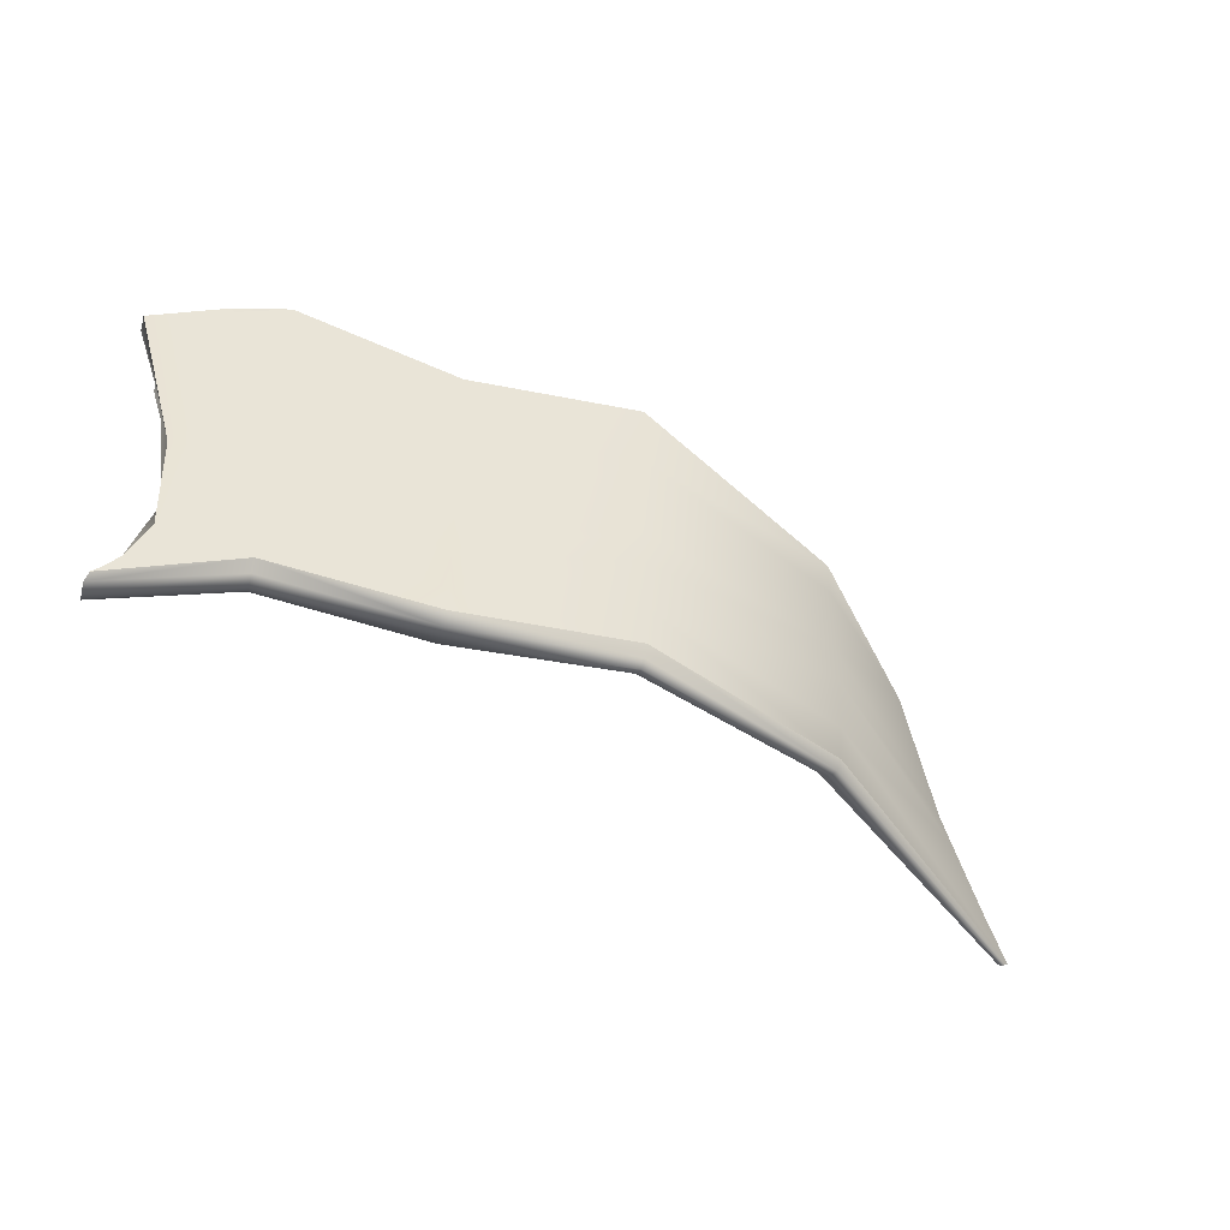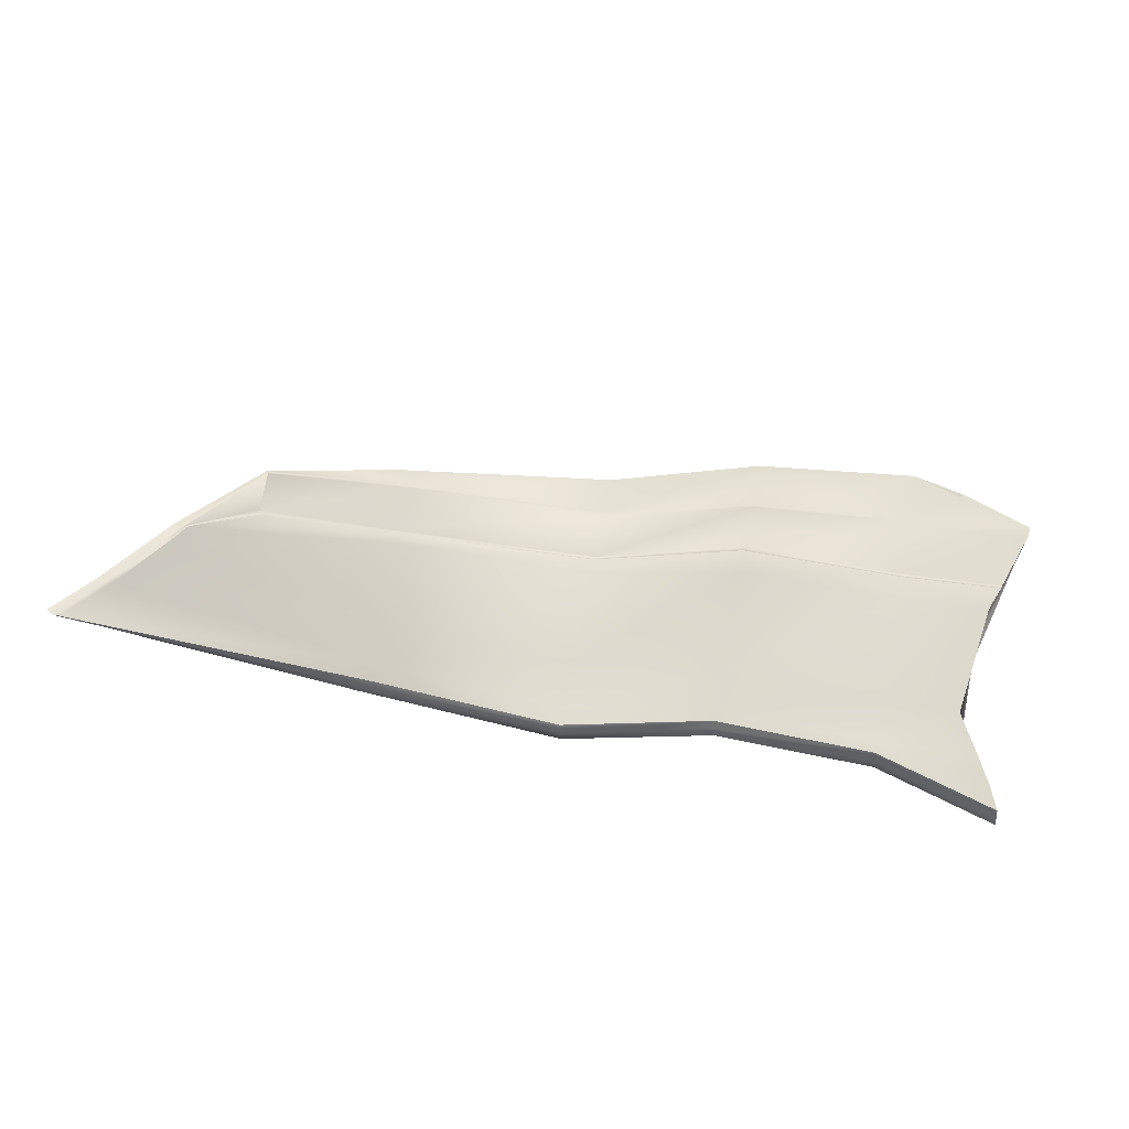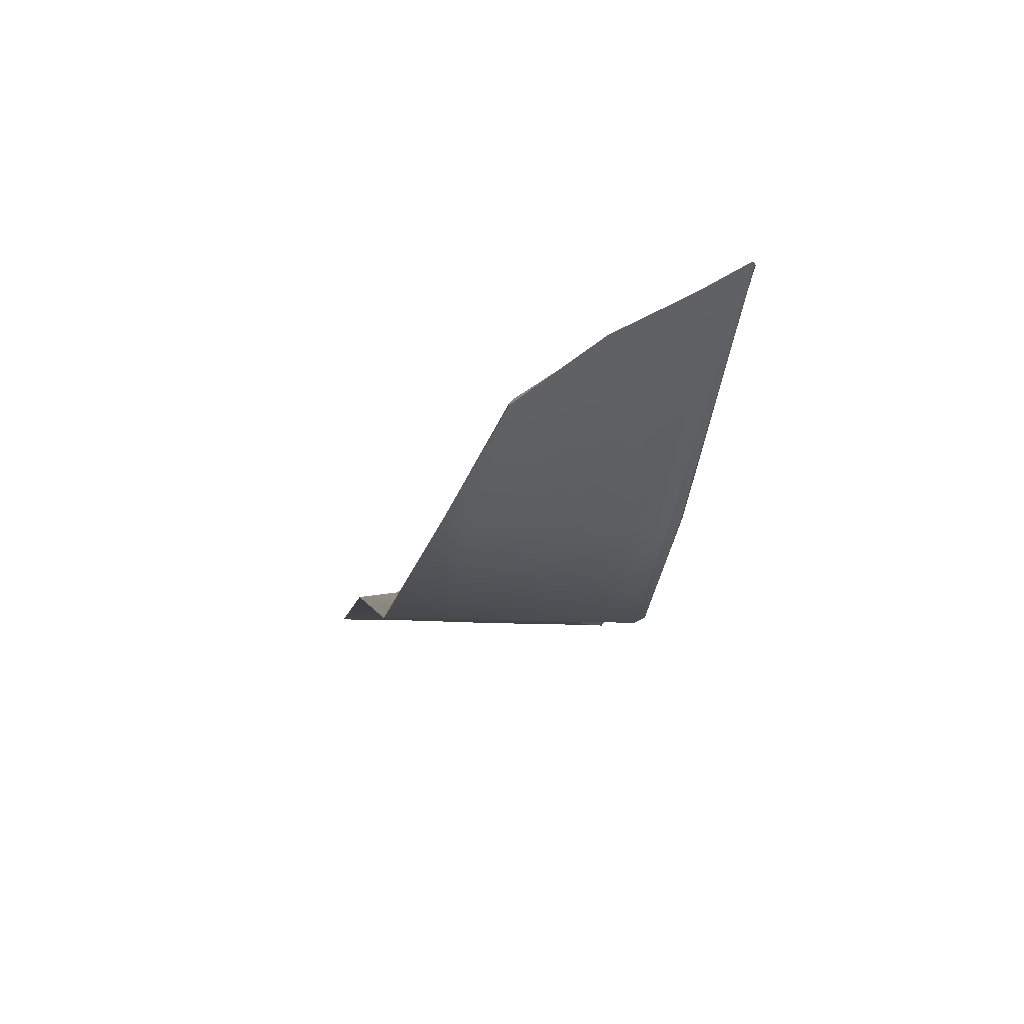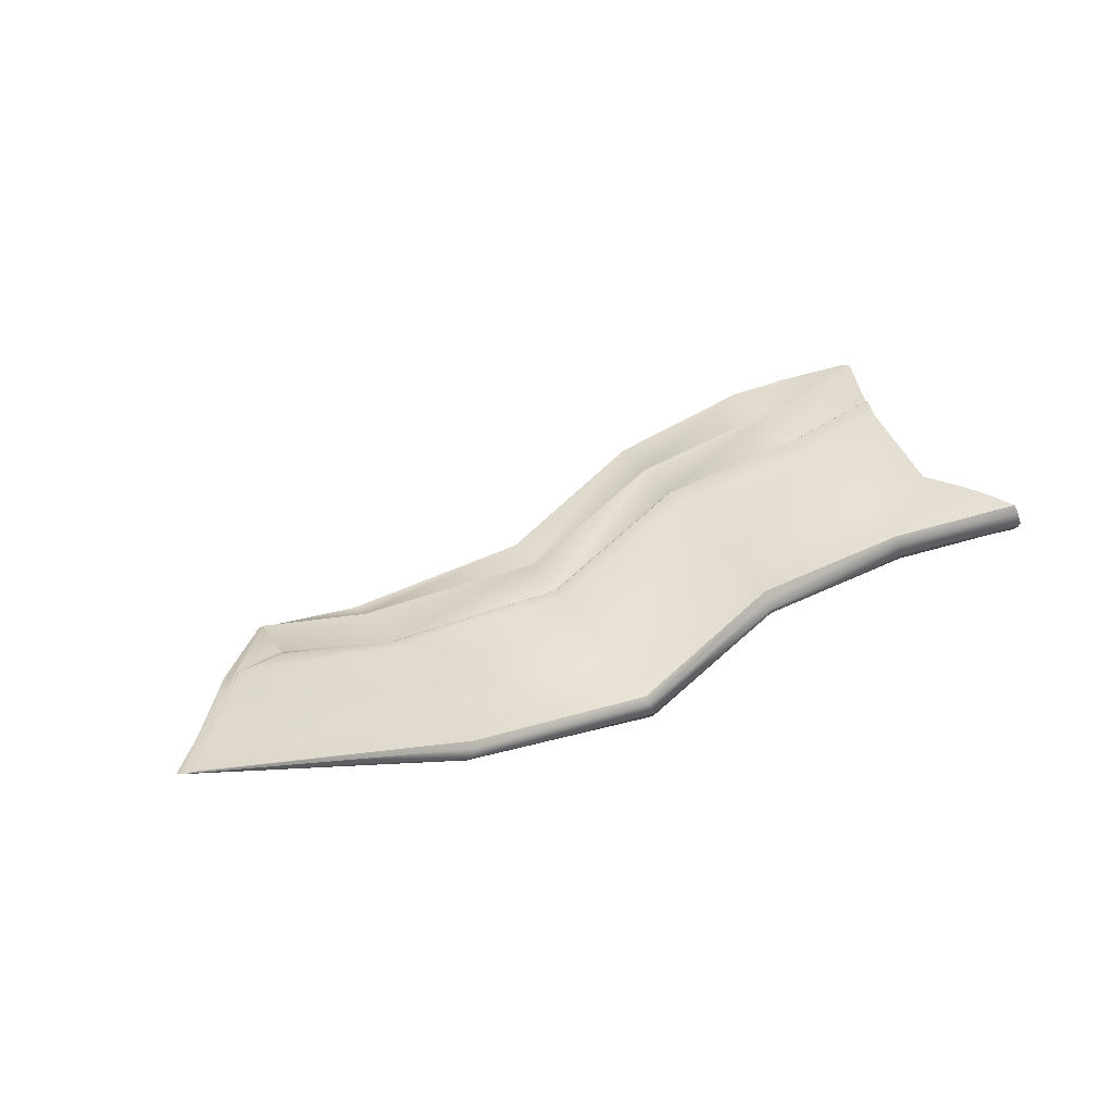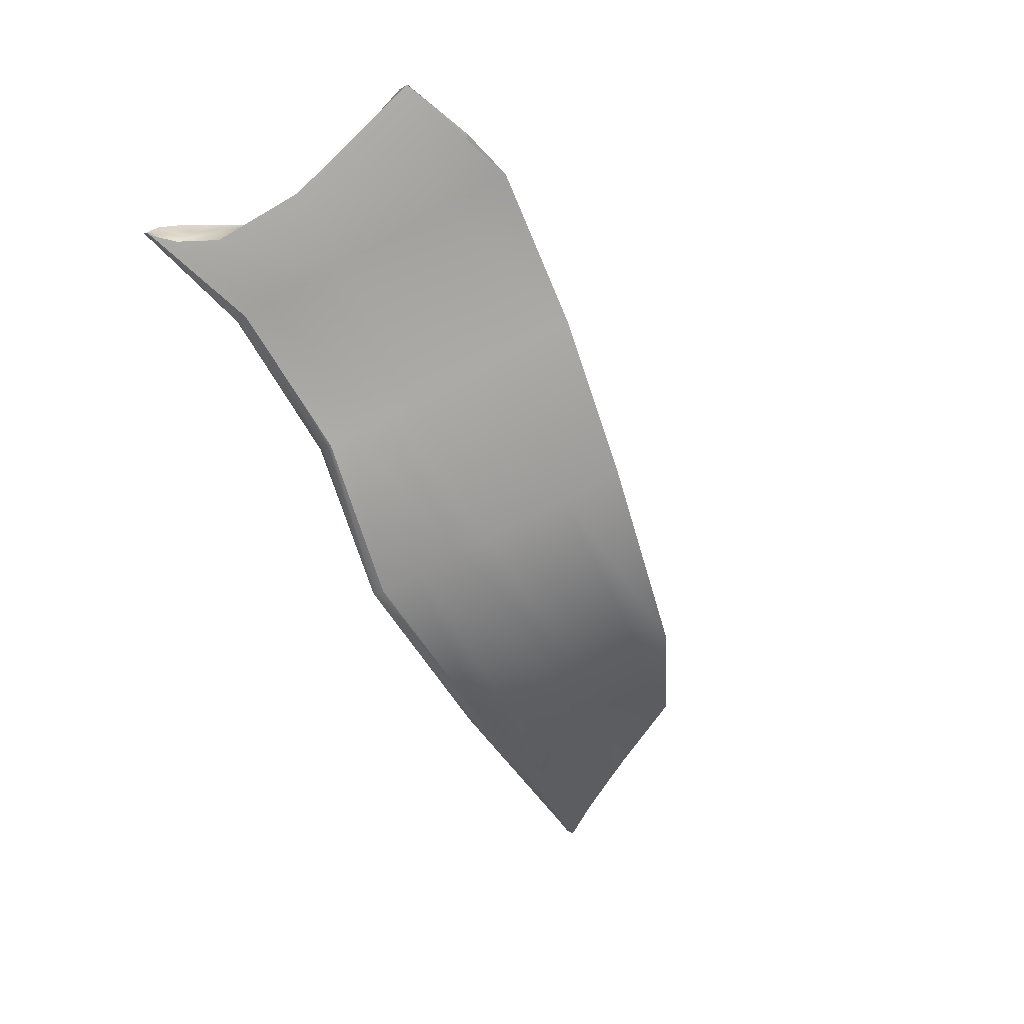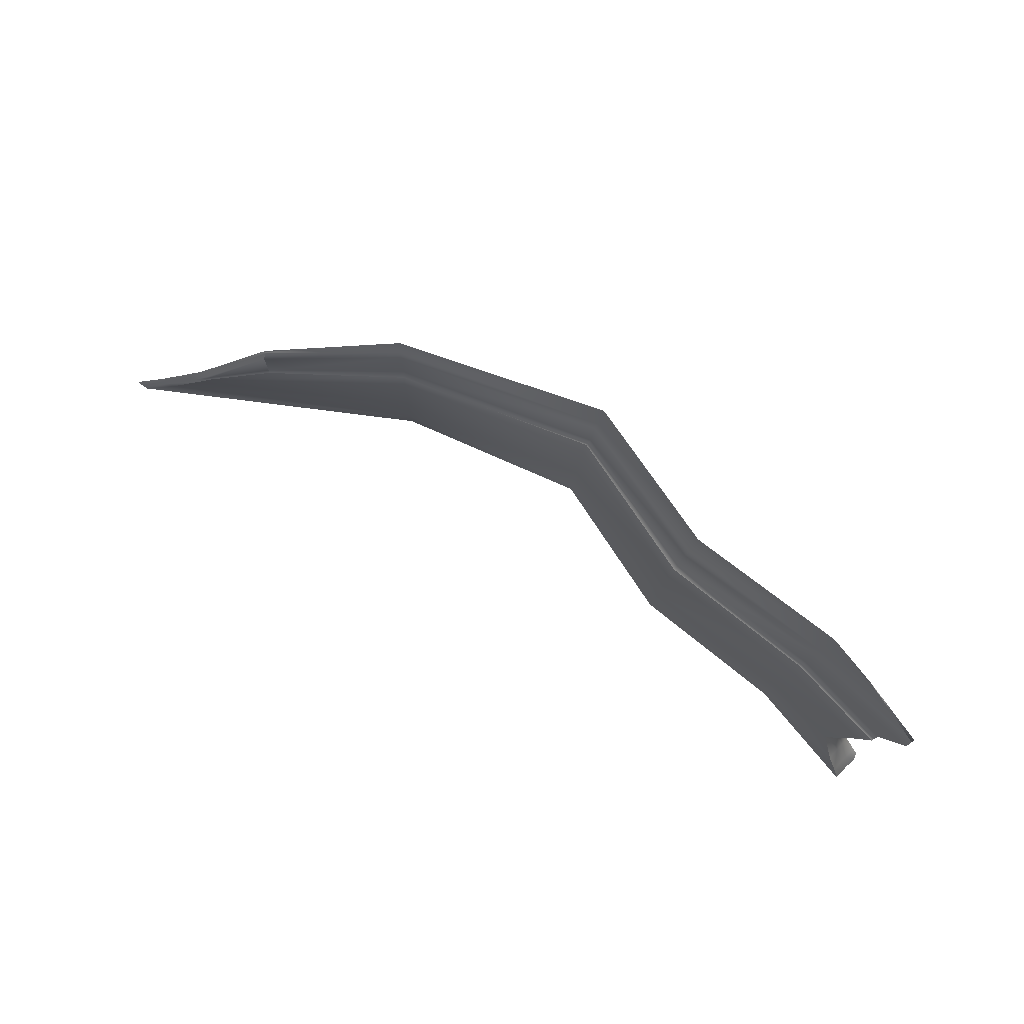
<metadata>
{"format":"obj","ext":"obj","renderer":"f3d","projection":"perspective","resolution":1024,"background":"white","views":[{"elev":-42.9,"azim":-25.3,"up":"+Z"},{"elev":72.9,"azim":-169.7,"up":"+Y"},{"elev":-14.1,"azim":84.0,"up":"+Y"},{"elev":45.2,"azim":150.2,"up":"+Y"},{"elev":-68.4,"azim":-61.3,"up":"+Y"},{"elev":79.3,"azim":-142.8,"up":"+Z"}]}
</metadata>
<code>
g default
v 8.938 3.053 4.195
v 9.603 2.929 4.386
v 11.68 2.891 4.173
v 13.64 2.205 3.86
v 16.42 2.962 3.225
v 17.97 4.028 2.535
v 8.057 3.28 3.806
v 9.617 3.01 3.702
v 11.69 2.973 3.6
v 13.65 2.281 3.357
v 16.38 3.018 3.007
v 17.96 4.044 2.538
v 8.356 3.407 2.865
v 9.647 3.184 2.865
v 11.72 3.147 2.865
v 13.68 2.443 2.605
v 16.28 3.135 2.275
v 17.91 4.157 1.903
v 8.486 3.448 2.544
v 9.657 3.245 2.544
v 11.73 3.207 2.544
v 13.69 2.5 2.406
v 16.25 3.177 2.131
v 18.62 4.665 1.448
v 8.423 3.581 0.5779
v 9.678 3.364 0.5779
v 11.75 3.326 0.5779
v 13.71 2.611 0.4769
v 16.21 3.223 0.4769
v 19.29 4.979 0.4769
v 8.115 3.65 -0.09198
v 9.681 3.38 0.4247
v 11.75 3.342 0.4769
v 13.71 2.626 0.2263
v 16.21 3.231 0.2307
v 19.75 5.193 -0.08619
v 8.082 3.192 -0.1137
v 9.603 2.929 0.4799
v 11.68 2.891 0.5513
v 13.64 2.205 0.2815
v 16.39 2.999 0.2859
v 19.91 5.204 -0.03676
v 8.348 3.146 0.1734
v 9.603 2.929 0.812
v 11.68 2.891 0.8626
v 13.64 2.205 0.8056
v 16.41 2.976 0.7308
v 19.5 5.002 0.4769
v 8.553 3.11 1.898
v 9.603 2.929 1.898
v 11.68 2.891 1.898
v 13.64 2.205 1.898
v 16.42 2.962 1.898
v 18.81 4.666 1.448
v 19.88 5.205 -0.05671
v 19.48 5.009 0.4769
v 18.76 4.662 1.448
v 8.051 3.281 -0.1812
v 8.355 3.19 0.22
v 8.56 3.148 2.153
v 16.36 3.041 0.1415
v 13.65 2.282 0.1371
v 11.69 2.973 0.3877
v 9.615 3.011 0.3355
v 8.067 3.341 3.679
v 9.627 3.071 3.606
v 11.7 3.034 3.521
v 13.66 2.338 3.278
v 16.34 3.059 2.955
v 17.92 4.119 2.477
v 18.69 4.658 1.448
v 19.44 5.005 0.4769
v 19.84 5.202 -0.08039
v 16.31 3.106 0.09837
v 13.67 2.4 0.09394
v 11.71 3.1 0.3445
v 9.637 3.137 0.2923
v 8.073 3.408 -0.2243
v 8.369 3.269 0.2896
v 8.574 3.23 2.305
v 8.331 3.332 2.931
v 8.548 3.319 2.465
v 8.39 3.393 0.4
v 8.098 3.553 -0.1728
v 9.663 3.282 0.3439
v 11.74 3.245 0.3961
v 13.69 2.535 0.1455
v 16.25 3.181 0.1499
v 19.8 5.199 -0.09335
v 19.37 4.993 0.4769
v 18.66 4.663 1.448
v 17.91 4.138 1.97
v 16.32 3.083 2.341
v 13.66 2.371 2.671
v 11.71 3.069 2.931
v 9.633 3.107 2.931
v 16.42 2.967 2.805
v 13.64 2.214 3.057
v 11.68 2.897 3.313
v 9.604 2.935 3.521
v 8.049 3.237 3.806
v 8.238 3.62 0.2145
v 8.187 3.174 -0.01689
v 8.172 3.239 -0.02457
v 8.19 3.339 -0.004866
v 8.212 3.471 0.07954
v 8.694 3.463 1.116
v 9.666 3.295 1.116
v 11.74 3.258 1.116
v 13.69 2.547 1.116
v 16.22 3.211 1.116
v 18.84 4.769 1.116
v 18.9 4.774 1.116
v 18.95 4.776 1.116
v 19 4.78 1.116
v 19.04 4.779 1.116
v 16.42 2.962 1.448
v 13.64 2.205 1.448
v 11.68 2.891 1.448
v 9.603 2.929 1.448
v 8.586 3.104 0.6738
v 8.597 3.168 0.8145
v 8.612 3.255 1.047
v 8.658 3.347 1.116
g ala
f 1 2 8 7
f 2 3 9 8
f 3 4 10 9
f 4 5 11 10
f 5 6 12 11
f 65 66 96 81
f 66 67 95 96
f 67 68 94 95
f 68 69 93 94
f 69 70 92 93
f 13 14 20 19
f 14 15 21 20
f 15 16 22 21
f 16 17 23 22
f 17 18 24 23
f 107 108 26 25
f 108 109 27 26
f 109 110 28 27
f 110 111 29 28
f 111 112 30 29
f 26 32 31 102 25
f 43 44 120 121
f 44 45 119 120
f 45 46 118 119
f 46 47 117 118
f 47 48 116 117
f 49 50 100 101
f 50 51 99 100
f 51 52 98 99
f 52 53 97 98
f 53 54 6 97
f 42 55 56 48
f 115 116 48 56
f 6 54 57 12
f 72 73 89 90
f 113 114 72 90
f 70 71 91 92
f 37 103 104 58
f 43 121 122 59
f 49 101 7 60
f 78 105 106 84
f 79 123 124 83
f 80 65 81 82
f 73 74 88 89
f 41 61 55 42
f 40 62 61 41
f 74 75 87 88
f 39 63 62 40
f 75 76 86 87
f 38 64 63 39
f 85 86 76 77
f 58 64 38 37
f 84 85 77 78
f 7 8 66 65
f 8 9 67 66
f 9 10 68 67
f 10 11 69 68
f 11 12 70 69
f 12 57 71 70
f 114 115 56 72
f 55 73 72 56
f 61 74 73 55
f 62 75 74 61
f 63 76 75 62
f 77 76 63 64
f 78 77 64 58
f 58 104 105 78
f 59 122 123 79
f 60 7 65 80
f 82 81 13 19
f 83 124 107 25
f 84 106 102 31
f 32 85 84 31
f 32 33 86 85
f 87 86 33 34
f 88 87 34 35
f 89 88 35 36
f 112 113 90 30
f 92 91 24 18
f 93 92 18 17
f 94 93 17 16
f 95 94 16 15
f 96 95 15 14
f 81 96 14 13
f 97 6 5
f 98 97 5 4
f 99 98 4 3
f 100 99 3 2
f 101 100 2 1
f 7 101 1
f 44 43 103 37 38
f 104 103 43 59
f 105 104 59 79
f 106 105 79 83
f 102 106 83 25
f 19 20 108 107
f 20 21 109 108
f 21 22 110 109
f 22 23 111 110
f 23 24 112 111
f 91 113 112 24
f 71 114 113 91
f 57 115 114 71
f 54 116 115 57
f 117 116 54 53
f 118 117 53 52
f 119 118 52 51
f 120 119 51 50
f 121 120 50 49
f 122 121 49 60
f 123 122 60 80
f 124 123 80 82
f 107 124 82 19
f 36 30 90 89
f 47 41 42 48
f 46 40 41 47
f 45 39 40 46
f 44 38 39 45
f 27 33 32 26
f 28 34 33 27
f 29 35 34 28
f 36 35 29 30

</code>
